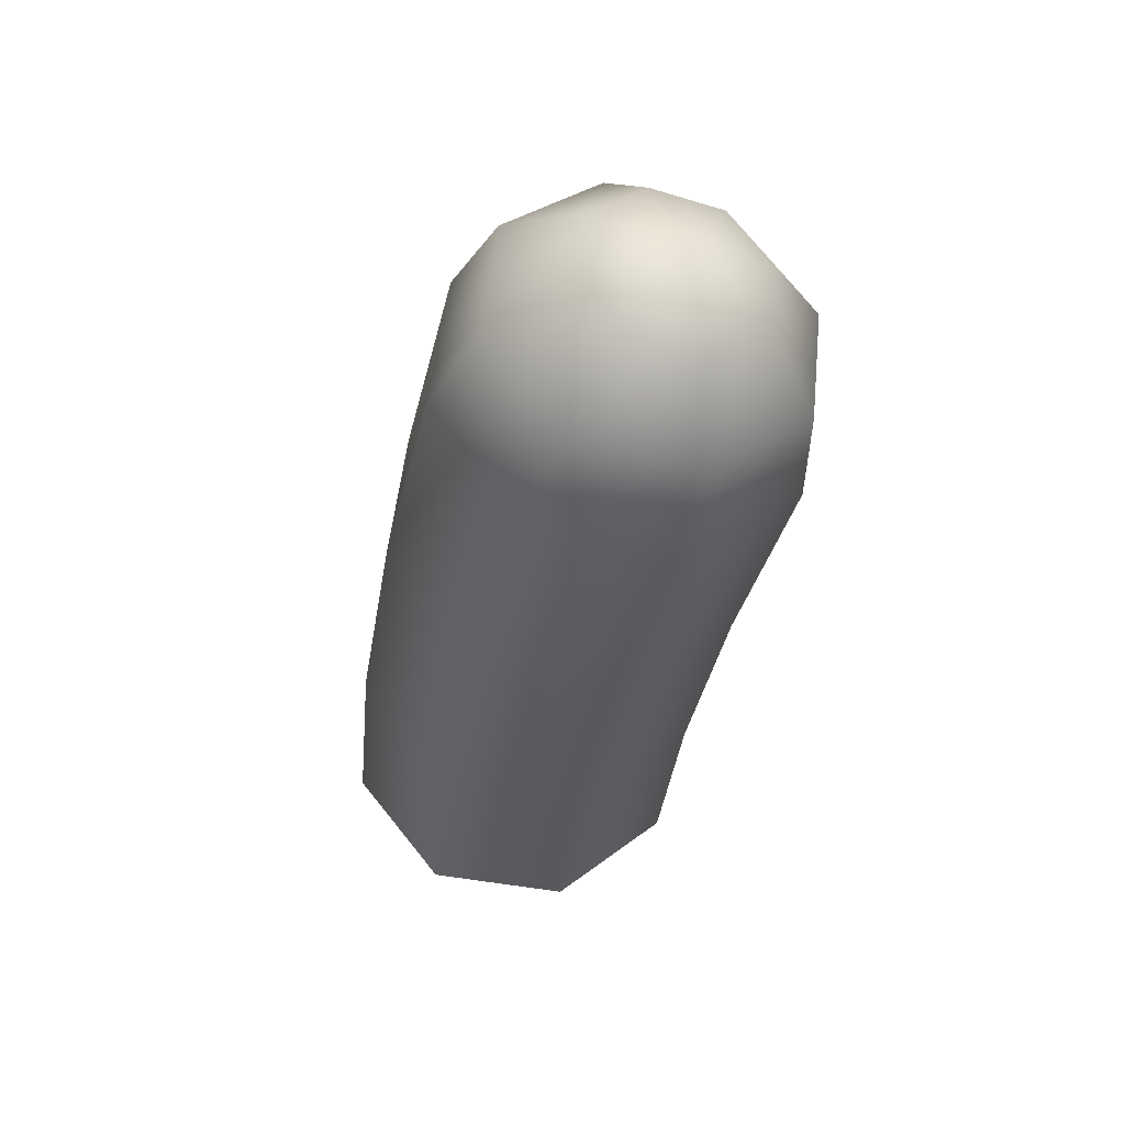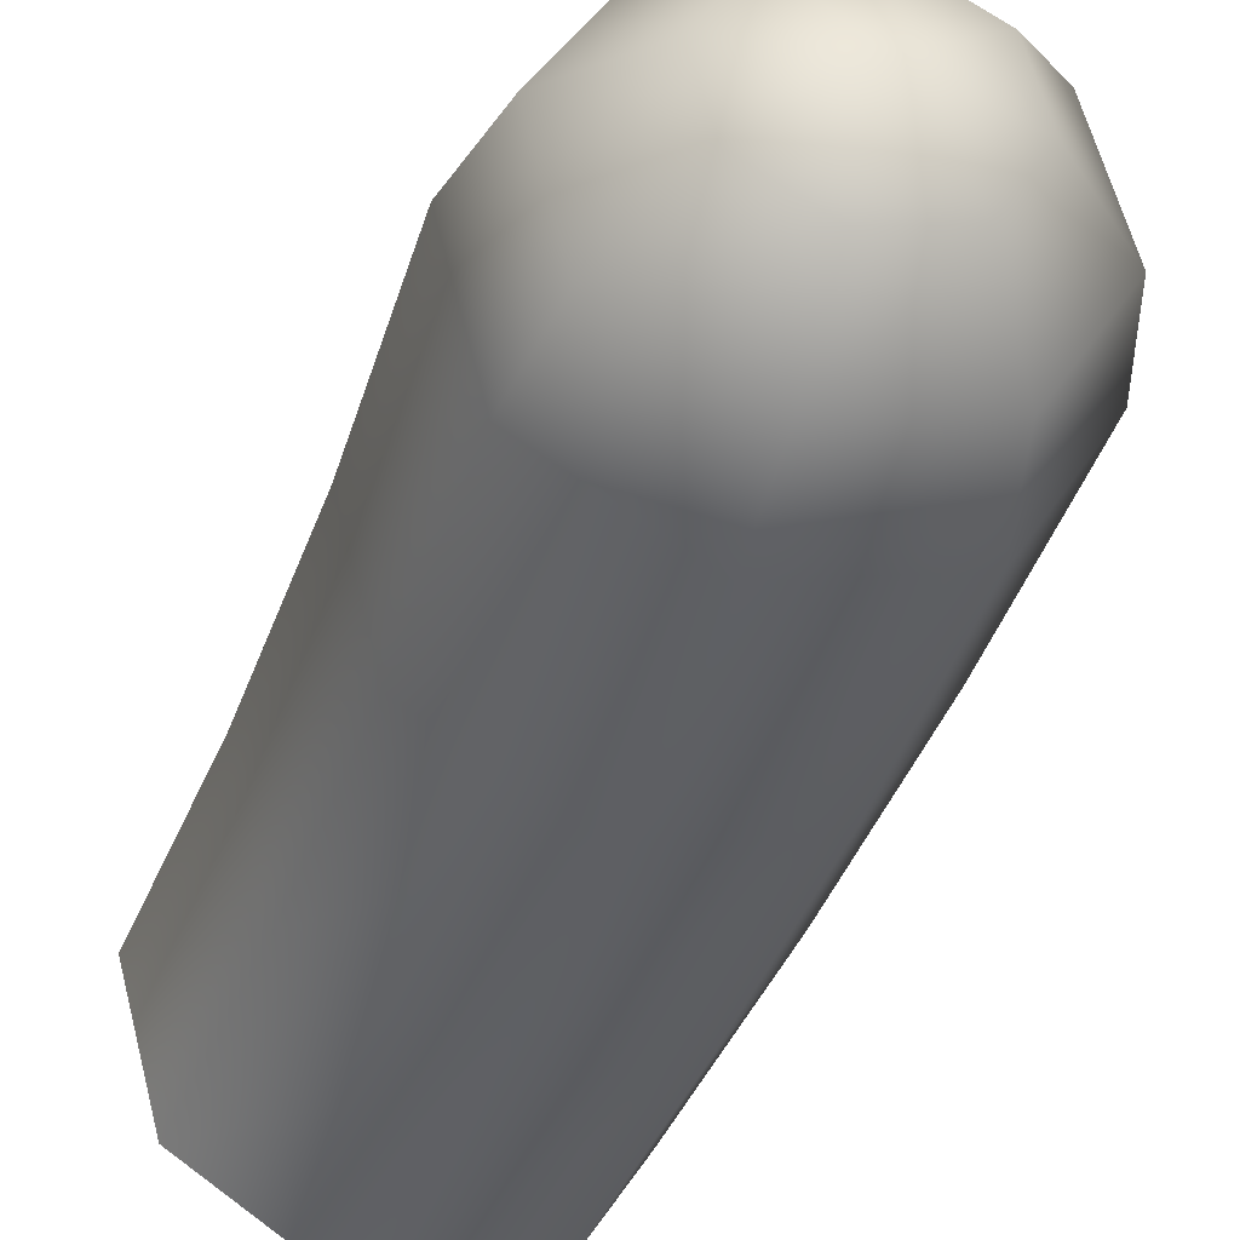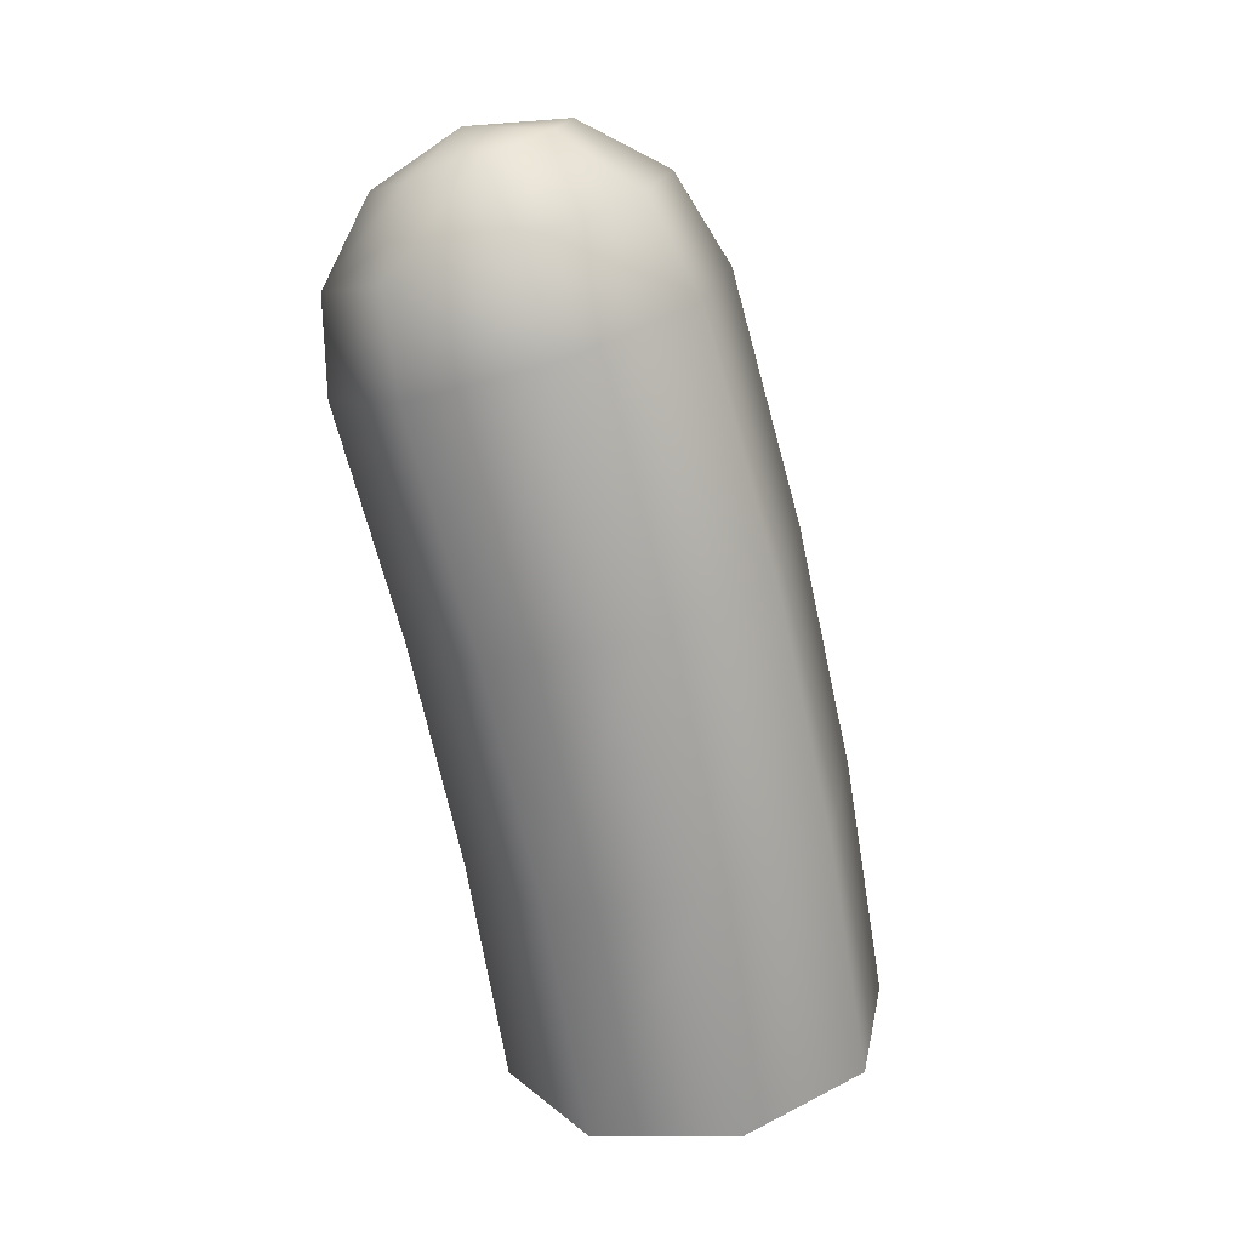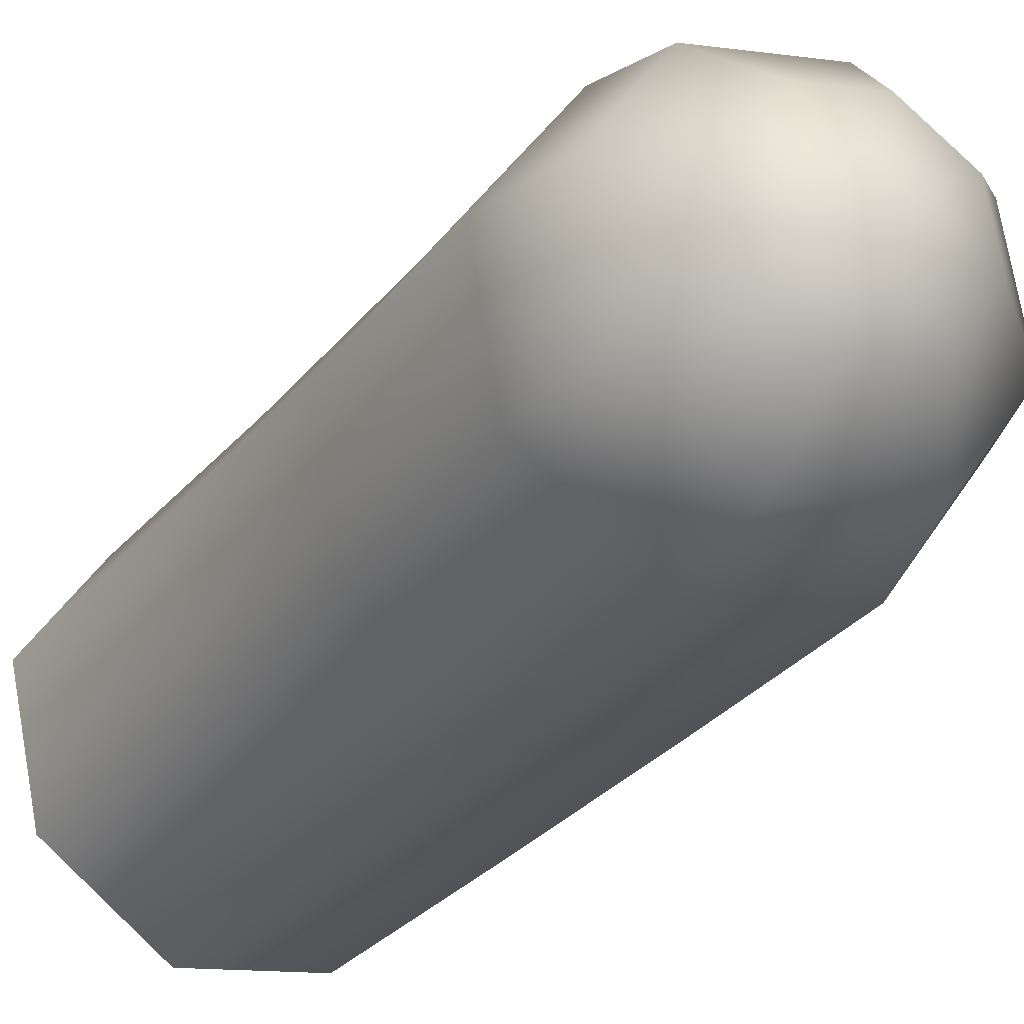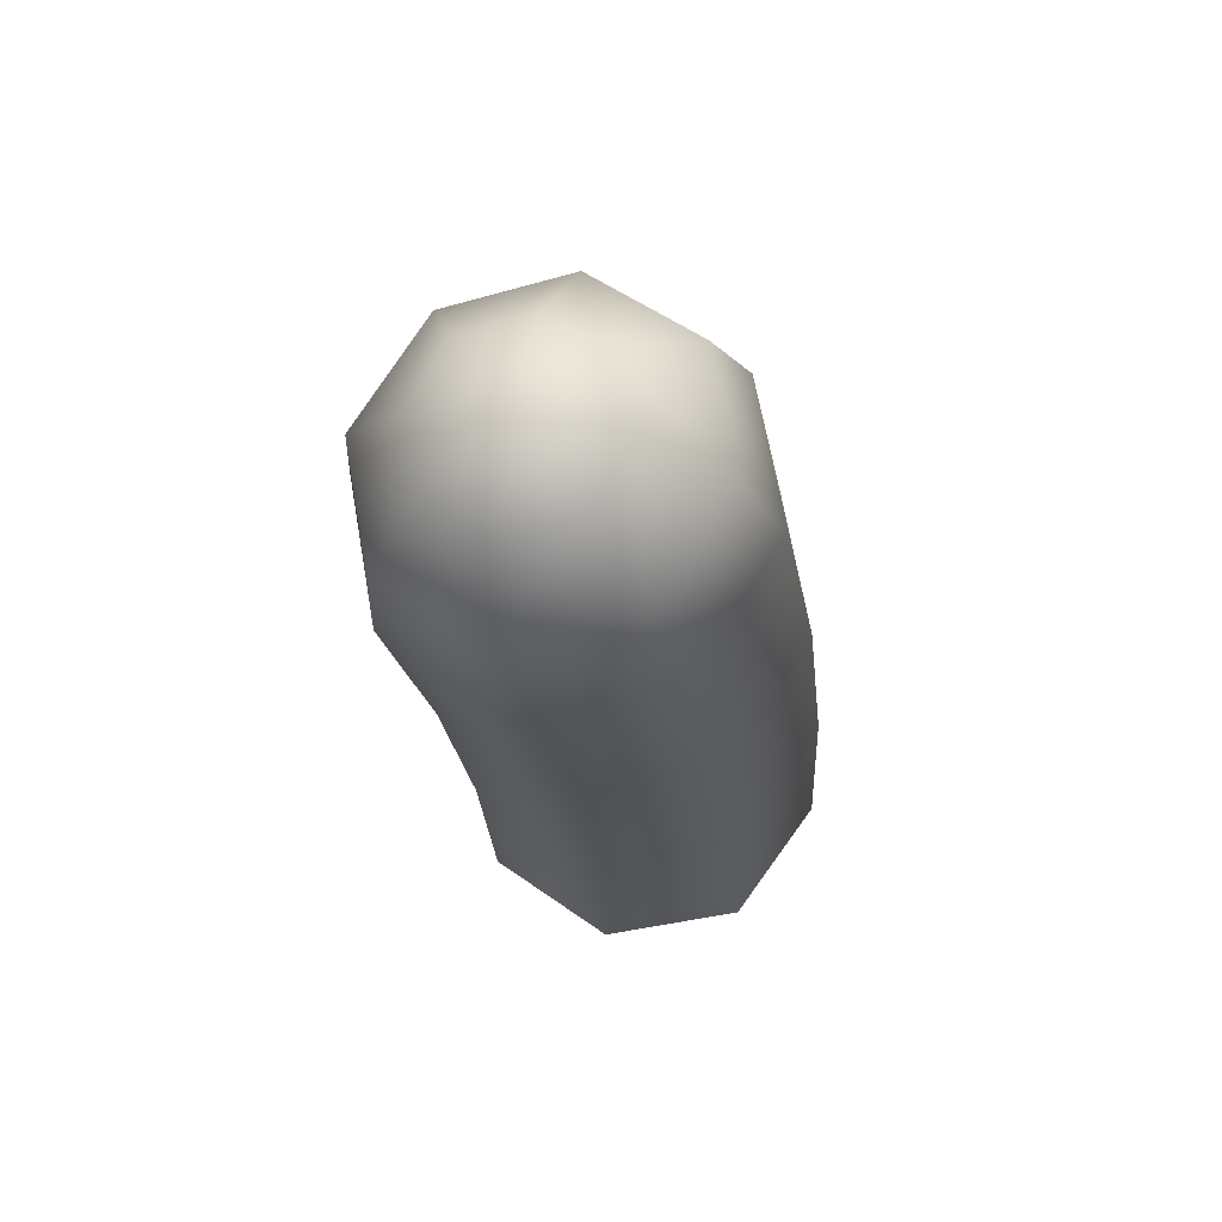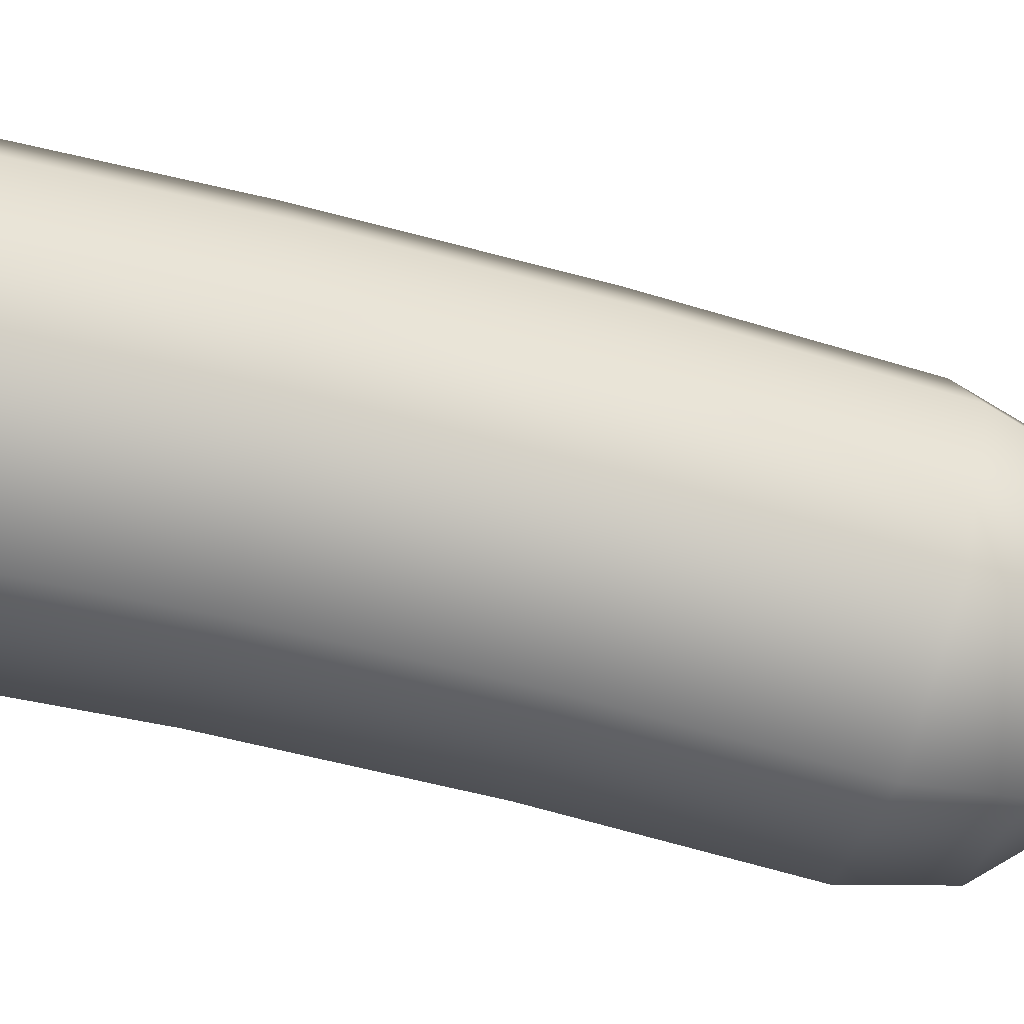
<metadata>
{"format":"obj","ext":"obj","renderer":"f3d","projection":"perspective","resolution":1024,"background":"white","views":[{"elev":66.1,"azim":26.5,"up":"+Y"},{"elev":-53.3,"azim":156.4,"up":"+Z"},{"elev":21.2,"azim":-104.2,"up":"+Y"},{"elev":-43.5,"azim":144.0,"up":"+Z"},{"elev":56.8,"azim":-170.1,"up":"+Y"},{"elev":-7.7,"azim":74.1,"up":"+Z"}]}
</metadata>
<code>
g default
v 0.02377 1.134 -0.1058
v -0.06176 1.137 -0.1486
v -0.0943 1.116 -0.2361
v -0.0548 1.083 -0.317
v 0.03361 1.059 -0.344
v 0.1191 1.056 -0.3012
v 0.1517 1.077 -0.2137
v 0.1122 1.109 -0.1328
v 0.004332 1.073 0.008223
v -0.144 1.076 -0.06558
v -0.2002 1.041 -0.2174
v -0.1313 0.9876 -0.3584
v 0.02234 0.9474 -0.4059
v 0.1707 0.944 -0.3321
v 0.2268 0.9792 -0.1802
v 0.1579 1.032 -0.03927
v -0.01672 0.9593 0.07539
v -0.1883 0.9615 -0.009325
v -0.2528 0.9226 -0.1852
v -0.1726 0.8653 -0.3492
v 0.005433 0.8232 -0.4052
v 0.177 0.821 -0.3205
v 0.2416 0.8599 -0.1447
v 0.1613 0.9172 0.01933
v -0.05575 0.6435 0.1552
v -0.2279 0.6412 0.07162
v -0.2919 0.6069 -0.1054
v -0.2103 0.5605 -0.2721
v -0.03089 0.5294 -0.331
v 0.1412 0.5317 -0.2474
v 0.2052 0.5661 -0.07039
v 0.1236 0.6124 0.09637
v -0.07921 0.3232 0.2215
v -0.2517 0.3163 0.1389
v -0.3153 0.2865 -0.03904
v -0.2329 0.2513 -0.2081
v -0.05273 0.2312 -0.2692
v 0.1197 0.2381 -0.1866
v 0.1834 0.2679 -0.008638
v 0.101 0.3032 0.1604
v -0.08703 -0.000427 0.2742
v -0.2596 -0.01196 0.1923
v -0.3232 -0.0371 0.01359
v -0.2405 -0.06113 -0.1573
v -0.06001 -0.06996 -0.2202
v 0.1126 -0.05843 -0.1384
v 0.1761 -0.03329 0.04034
v 0.09345 -0.009263 0.2112
v 0.03461 1.128 -0.2347
g FoodLUpperCaninesOverbite
f 1 2 10 9
f 2 3 11 10
f 3 4 12 11
f 4 5 13 12
f 5 6 14 13
f 6 7 15 14
f 7 8 16 15
f 8 1 9 16
f 9 10 18 17
f 10 11 19 18
f 11 12 20 19
f 12 13 21 20
f 13 14 22 21
f 14 15 23 22
f 15 16 24 23
f 16 9 17 24
f 17 18 26 25
f 18 19 27 26
f 19 20 28 27
f 20 21 29 28
f 21 22 30 29
f 22 23 31 30
f 23 24 32 31
f 24 17 25 32
f 25 26 34 33
f 26 27 35 34
f 27 28 36 35
f 28 29 37 36
f 29 30 38 37
f 30 31 39 38
f 31 32 40 39
f 32 25 33 40
f 33 34 42 41
f 34 35 43 42
f 35 36 44 43
f 36 37 45 44
f 37 38 46 45
f 38 39 47 46
f 39 40 48 47
f 40 33 41 48
f 2 1 49
f 3 2 49
f 4 3 49
f 5 4 49
f 6 5 49
f 7 6 49
f 8 7 49
f 1 8 49

</code>
